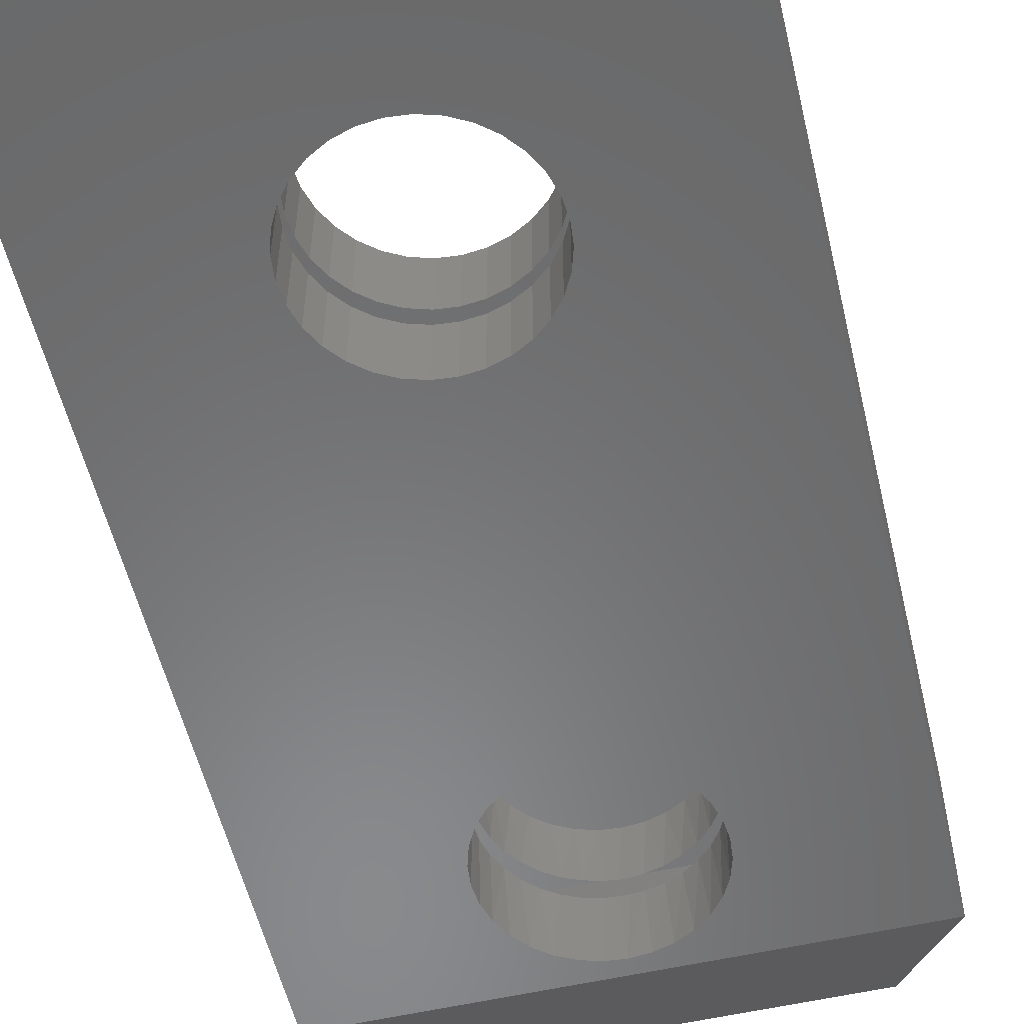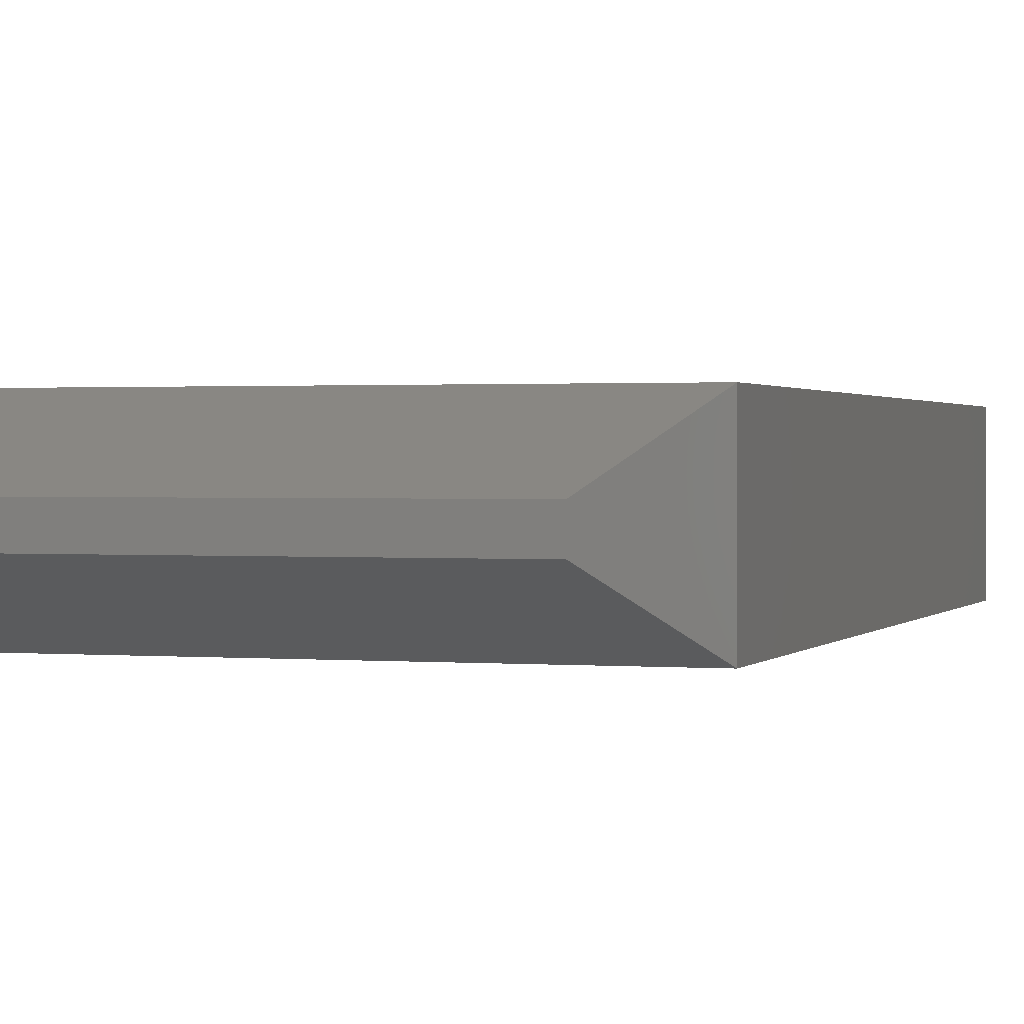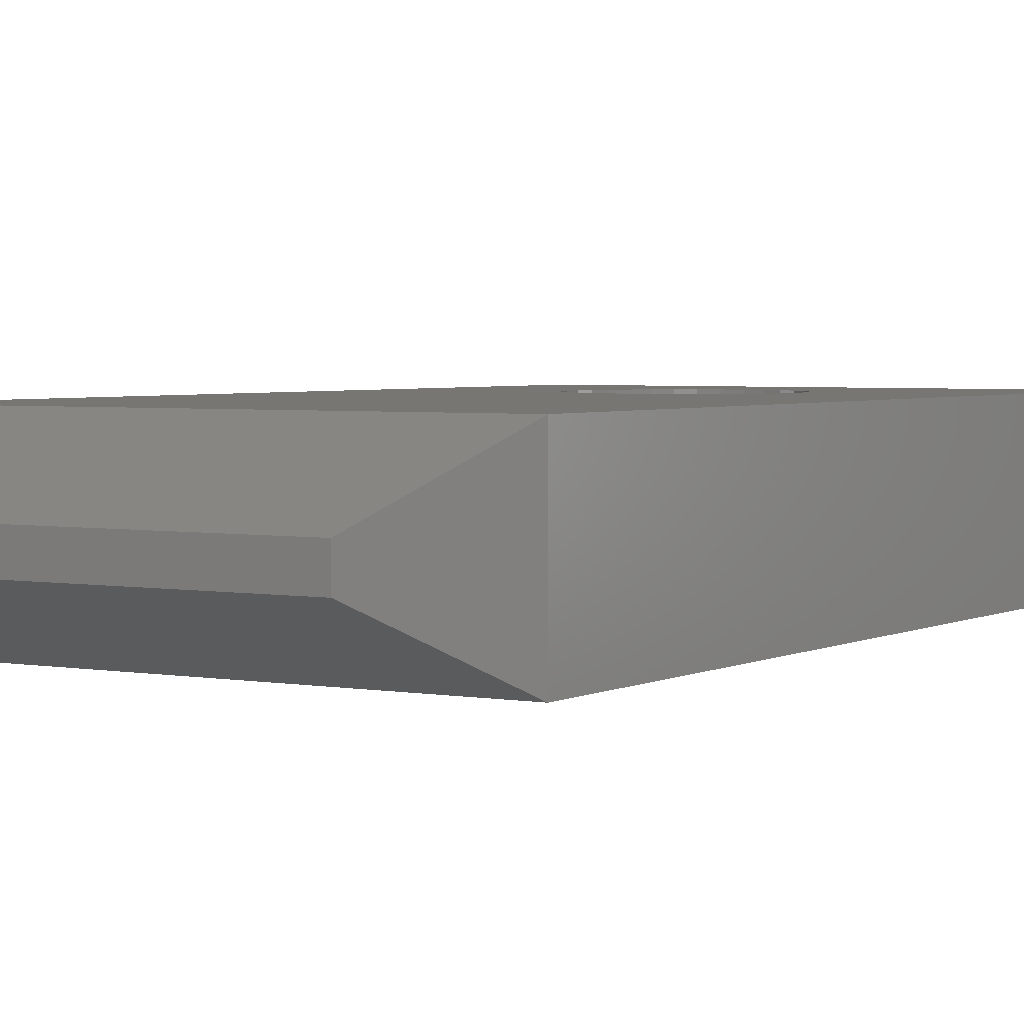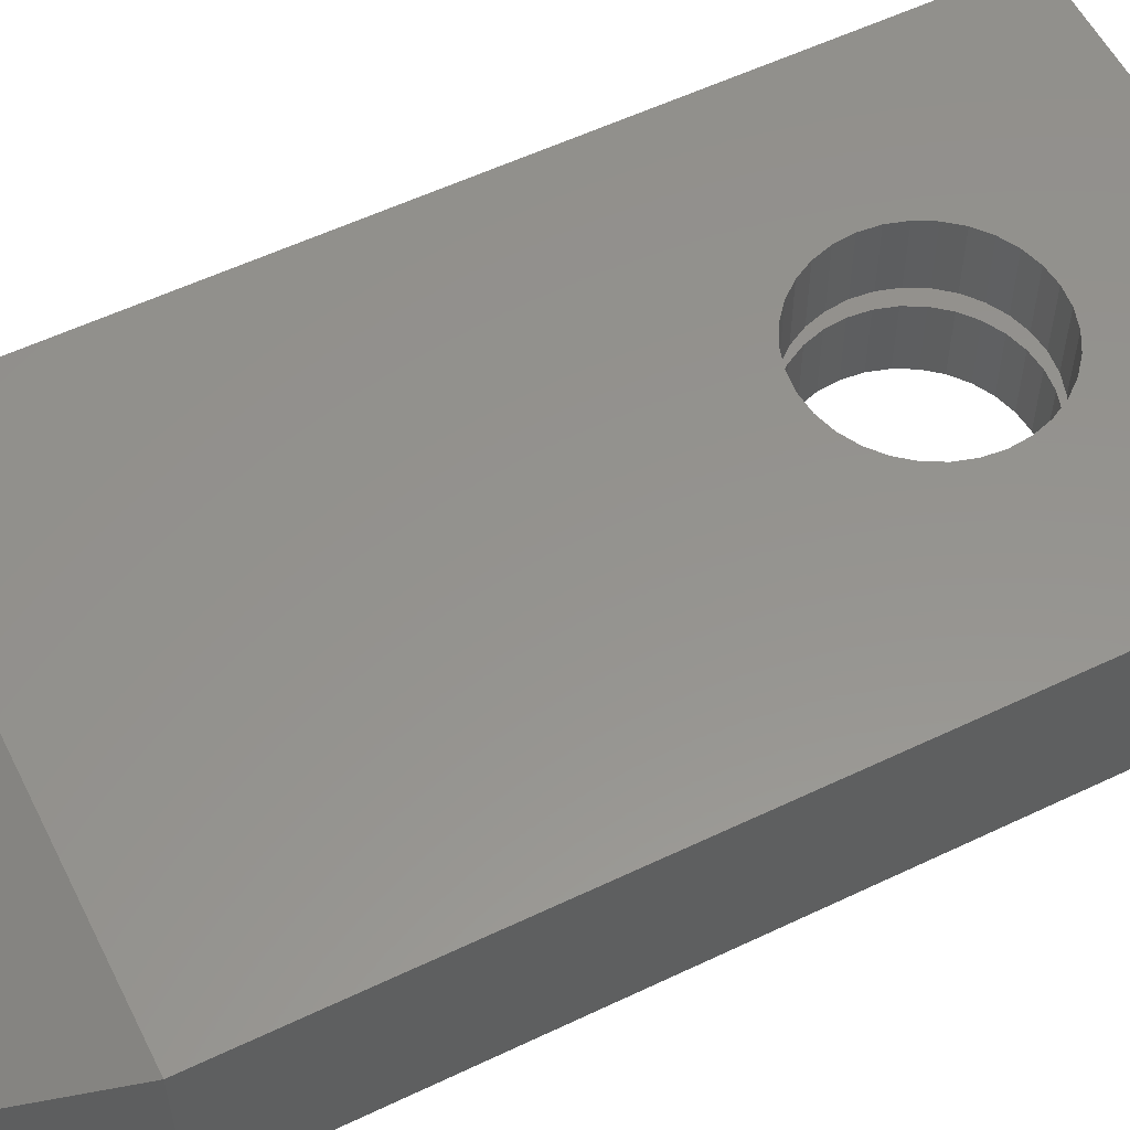
<metadata>
{"format":"stl","ext":"stl","renderer":"f3d","projection":"perspective","resolution":1024,"background":"white","views":[{"elev":-55.8,"azim":13.4,"up":"+Z"},{"elev":1.0,"azim":-162.1,"up":"+Z"},{"elev":3.3,"azim":-148.4,"up":"+Z"},{"elev":56.5,"azim":-116.5,"up":"+Z"}]}
</metadata>
<code>
# stl→obj: 284 verts, 572 faces
v 0.1886 0.653 0.06199
v 0.1776 0.6517 0.1094
v 0.1799 0.6521 0.0625
v 0.1671 0.6488 0.0625
v 0.1218 0.6039 0.0625
v 0.1229 0.6068 0.1094
v 0.1186 0.5928 0.1094
v 0.1274 0.6159 0.0625
v 0.1298 0.6198 0.1094
v 0.135 0.6266 0.0625
v 0.1392 0.6312 0.1094
v 0.1443 0.6359 0.0625
v 0.1505 0.6405 0.1094
v 0.1552 0.6434 0.0625
v 0.1635 0.6474 0.1094
v 0.1922 0.6531 0.1094
v 0.1952 0.6531 0.06198
v 0.2172 0.6488 0.0625
v 0.2209 0.6474 0.1094
v 0.2068 0.6517 0.1094
v 0.2292 0.6434 0.0625
v 0.2339 0.6405 0.1094
v 0.24 0.6359 0.0625
v 0.2452 0.6312 0.1094
v 0.2494 0.6266 0.0625
v 0.2545 0.6198 0.1094
v 0.257 0.6159 0.0625
v 0.2615 0.6068 0.1094
v 0.2626 0.6039 0.0625
v 0.2657 0.5928 0.1094
v 0.2045 0.6521 0.0625
v 0.1183 0.5912 0.0625
v 0.1172 0.5781 0.1094
v 0.1172 0.5781 0.0625
v 0.266 0.5912 0.0625
v 0.2672 0.5781 0.0625
v 0.2672 0.5781 0.1094
v 0.1671 0.6488 0.04688
v 0.1776 0.6517 -0.007812
v 0.1799 0.6521 0.04688
v 0.1886 0.653 0.04738
v 0.1229 0.6068 -0.007812
v 0.1218 0.6039 0.04688
v 0.1186 0.5928 -0.007812
v 0.1274 0.6159 0.04688
v 0.1298 0.6198 -0.007812
v 0.135 0.6266 0.04688
v 0.1392 0.6312 -0.007812
v 0.1443 0.6359 0.04688
v 0.1505 0.6405 -0.007812
v 0.1552 0.6434 0.04688
v 0.1635 0.6474 -0.007812
v 0.1922 0.6531 -0.007812
v 0.1952 0.6531 0.0474
v 0.2209 0.6474 -0.007812
v 0.2172 0.6488 0.04688
v 0.2068 0.6517 -0.007812
v 0.2292 0.6434 0.04688
v 0.2339 0.6405 -0.007812
v 0.24 0.6359 0.04688
v 0.2452 0.6312 -0.007812
v 0.2494 0.6266 0.04688
v 0.2545 0.6198 -0.007812
v 0.257 0.6159 0.04688
v 0.2615 0.6068 -0.007812
v 0.2626 0.6039 0.04688
v 0.2657 0.5928 -0.007812
v 0.2045 0.6521 0.04688
v 0.1183 0.5912 0.04688
v 0.1172 0.5781 0.04688
v 0.1172 0.5781 -0.007812
v 0.266 0.5912 0.04688
v 0.2672 0.5781 -0.007812
v 0.2672 0.5781 0.04688
v 0.1922 0.5031 0.0625
v 0.2068 0.5046 0.1094
v 0.2068 0.5046 0.0625
v 0.2209 0.5088 0.1094
v 0.2209 0.5088 0.0625
v 0.2339 0.5158 0.1094
v 0.2339 0.5158 0.0625
v 0.2452 0.5251 0.1094
v 0.2452 0.5251 0.0625
v 0.2545 0.5365 0.1094
v 0.2545 0.5365 0.0625
v 0.2615 0.5494 0.1094
v 0.2615 0.5494 0.0625
v 0.2657 0.5635 0.1094
v 0.2657 0.5635 0.0625
v 0.1922 0.5031 0.1094
v 0.1776 0.5046 0.0625
v 0.1776 0.5046 0.1094
v 0.1635 0.5088 0.0625
v 0.1635 0.5088 0.1094
v 0.1505 0.5158 0.0625
v 0.1505 0.5158 0.1094
v 0.1392 0.5251 0.0625
v 0.1392 0.5251 0.1094
v 0.1298 0.5365 0.0625
v 0.1298 0.5365 0.1094
v 0.1229 0.5494 0.0625
v 0.1229 0.5494 0.1094
v 0.1186 0.5635 0.0625
v 0.1186 0.5635 0.1094
v 0.1922 0.5031 -0.007812
v 0.2068 0.5046 0.04688
v 0.2068 0.5046 -0.007812
v 0.2209 0.5088 0.04688
v 0.2209 0.5088 -0.007812
v 0.2339 0.5158 0.04688
v 0.2339 0.5158 -0.007812
v 0.2452 0.5251 0.04688
v 0.2452 0.5251 -0.007812
v 0.2545 0.5365 0.04688
v 0.2545 0.5365 -0.007812
v 0.2615 0.5494 0.04688
v 0.2615 0.5494 -0.007812
v 0.2657 0.5635 0.04688
v 0.2657 0.5635 -0.007812
v 0.1922 0.5031 0.04688
v 0.1776 0.5046 -0.007812
v 0.1776 0.5046 0.04688
v 0.1635 0.5088 -0.007812
v 0.1635 0.5088 0.04688
v 0.1505 0.5158 -0.007812
v 0.1505 0.5158 0.04688
v 0.1392 0.5251 -0.007812
v 0.1392 0.5251 0.04688
v 0.1298 0.5365 -0.007812
v 0.1298 0.5365 0.04688
v 0.1229 0.5494 -0.007812
v 0.1229 0.5494 0.04688
v 0.1186 0.5635 -0.007812
v 0.1186 0.5635 0.04688
v 0.1776 0.2454 -0.007812
v 0.1635 0.2412 -0.007812
v 0.1922 0.2469 -0.007812
v 0.2068 0.2454 -0.007812
v 0.2209 0.2412 -0.007812
v -0.007812 -0.007812 -0.007812
v 0.1186 0.1572 -0.007812
v 0.1229 0.1432 -0.007812
v 0.1298 0.1302 -0.007812
v 0.1392 0.1188 -0.007812
v 0.1505 0.1095 -0.007812
v 0.1635 0.1026 -0.007812
v 0.1776 0.09832 -0.007812
v 0.1922 0.09688 -0.007812
v 0.3868 -0.007812 -0.007812
v 0.1505 0.2342 -0.007812
v 0.1392 0.2249 -0.007812
v -0.007812 0.6661 -0.007812
v 0.3868 0.6661 -0.007812
v 0.1298 0.2135 -0.007812
v 0.1229 0.2006 -0.007812
v 0.1186 0.1865 -0.007812
v 0.1172 0.1719 -0.007812
v 0.2068 0.09832 -0.007812
v 0.2209 0.1026 -0.007812
v 0.2339 0.1095 -0.007812
v 0.2452 0.1188 -0.007812
v 0.2545 0.1302 -0.007812
v 0.2615 0.1432 -0.007812
v 0.2657 0.1572 -0.007812
v 0.2339 0.2342 -0.007812
v 0.2452 0.2249 -0.007812
v 0.2672 0.1719 -0.007812
v 0.2657 0.1865 -0.007812
v 0.2615 0.2006 -0.007812
v 0.2545 0.2135 -0.007812
v 0.3243 0.6664 0.05469
v 0.3321 0.6521 0.0625
v 0.05469 0.6664 0.05469
v 0.04688 0.6521 0.0625
v 0.3321 0.6521 0.04688
v 0.04688 0.6521 0.04688
v 0.1776 0.2454 0.0625
v 0.1635 0.2412 0.0625
v 0.1922 0.2469 0.0625
v 0.2068 0.2454 0.0625
v 0.2209 0.2412 0.0625
v 0.04688 0.04688 0.0625
v 0.1172 0.1719 0.0625
v 0.1186 0.1572 0.0625
v 0.1229 0.1432 0.0625
v 0.1298 0.1302 0.0625
v 0.1392 0.1188 0.0625
v 0.1505 0.1095 0.0625
v 0.1635 0.1026 0.0625
v 0.1776 0.09832 0.0625
v 0.1922 0.09688 0.0625
v 0.3321 0.04688 0.0625
v 0.1505 0.2342 0.0625
v 0.1392 0.2249 0.0625
v 0.1298 0.2135 0.0625
v 0.1229 0.2006 0.0625
v 0.1186 0.1865 0.0625
v 0.2068 0.09832 0.0625
v 0.2209 0.1026 0.0625
v 0.2339 0.1095 0.0625
v 0.2452 0.1188 0.0625
v 0.2545 0.1302 0.0625
v 0.2615 0.1432 0.0625
v 0.2657 0.1572 0.0625
v 0.2672 0.1719 0.0625
v 0.2339 0.2342 0.0625
v 0.2452 0.2249 0.0625
v 0.2657 0.1865 0.0625
v 0.2615 0.2006 0.0625
v 0.2545 0.2135 0.0625
v 0.1635 0.2412 0.04688
v 0.1776 0.2454 0.04688
v 0.1922 0.2469 0.04688
v 0.2209 0.2412 0.04688
v 0.2068 0.2454 0.04688
v 0.04688 0.04688 0.04688
v 0.3321 0.04688 0.04688
v 0.1922 0.09688 0.04688
v 0.1776 0.09832 0.04688
v 0.1635 0.1026 0.04688
v 0.1505 0.1095 0.04688
v 0.1392 0.1188 0.04688
v 0.1298 0.1302 0.04688
v 0.1229 0.1432 0.04688
v 0.1186 0.1572 0.04688
v 0.1172 0.1719 0.04688
v 0.1505 0.2342 0.04688
v 0.1392 0.2249 0.04688
v 0.1186 0.1865 0.04688
v 0.1229 0.2006 0.04688
v 0.1298 0.2135 0.04688
v 0.2672 0.1719 0.04688
v 0.2657 0.1572 0.04688
v 0.2615 0.1432 0.04688
v 0.2545 0.1302 0.04688
v 0.2452 0.1188 0.04688
v 0.2339 0.1095 0.04688
v 0.2209 0.1026 0.04688
v 0.2068 0.09832 0.04688
v 0.2339 0.2342 0.04688
v 0.2452 0.2249 0.04688
v 0.2545 0.2135 0.04688
v 0.2615 0.2006 0.04688
v 0.2657 0.1865 0.04688
v 0.1776 0.2454 0.1172
v 0.1635 0.2412 0.1172
v 0.1505 0.2342 0.1172
v 0.1392 0.2249 0.1172
v 0.1298 0.2135 0.1172
v 0.1229 0.2006 0.1172
v 0.1186 0.1865 0.1172
v 0.1172 0.1719 0.1172
v 0.1922 0.2469 0.1172
v 0.2068 0.2454 0.1172
v 0.2209 0.2412 0.1172
v 0.2339 0.2342 0.1172
v 0.2452 0.2249 0.1172
v 0.2545 0.2135 0.1172
v 0.2615 0.2006 0.1172
v 0.2657 0.1865 0.1172
v 0.2672 0.1719 0.1172
v 0.2068 0.09832 0.1172
v 0.2209 0.1026 0.1172
v 0.2339 0.1095 0.1172
v 0.2452 0.1188 0.1172
v 0.2545 0.1302 0.1172
v 0.2615 0.1432 0.1172
v 0.2657 0.1572 0.1172
v 0.1922 0.09688 0.1172
v 0.1776 0.09832 0.1172
v 0.1635 0.1026 0.1172
v 0.1505 0.1095 0.1172
v 0.1392 0.1188 0.1172
v 0.1298 0.1302 0.1172
v 0.1229 0.1432 0.1172
v 0.1186 0.1572 0.1172
v 0.04224 0.7578 0.04224
v 0.3367 0.7578 0.04224
v -0.007812 0.6661 0.1172
v -0.007812 -0.007812 0.1172
v 0.3868 -0.007812 0.1172
v 0.3868 0.6661 0.1172
v 0.04224 0.7578 0.06714
v 0.3367 0.7578 0.06714
f 1 2 3
f 2 4 3
f 5 6 7
f 6 5 8
f 8 9 6
f 9 8 10
f 10 11 9
f 11 10 12
f 12 13 11
f 14 13 12
f 15 13 14
f 4 15 14
f 2 15 4
f 1 16 2
f 17 16 1
f 18 19 20
f 19 18 21
f 21 22 19
f 22 21 23
f 23 24 22
f 25 24 23
f 26 24 25
f 27 26 25
f 28 26 27
f 29 28 27
f 30 28 29
f 31 18 20
f 31 20 16
f 31 16 17
f 5 7 32
f 32 7 33
f 32 33 34
f 29 35 30
f 30 35 36
f 30 36 37
f 38 39 40
f 39 41 40
f 42 43 44
f 45 43 42
f 46 45 42
f 47 45 46
f 48 47 46
f 49 47 48
f 50 49 48
f 50 51 49
f 51 50 52
f 52 38 51
f 38 52 39
f 53 41 39
f 53 54 41
f 55 56 57
f 58 56 55
f 59 58 55
f 60 58 59
f 61 60 59
f 61 62 60
f 62 61 63
f 63 64 62
f 64 63 65
f 65 66 64
f 66 65 67
f 68 54 53
f 68 53 57
f 68 57 56
f 43 69 44
f 44 69 70
f 44 70 71
f 66 67 72
f 72 67 73
f 72 73 74
f 75 76 77
f 77 76 78
f 77 78 79
f 79 78 80
f 79 80 81
f 81 80 82
f 81 82 83
f 83 82 84
f 83 84 85
f 85 84 86
f 85 86 87
f 87 86 88
f 87 88 89
f 89 88 37
f 89 37 36
f 76 75 90
f 90 75 91
f 90 91 92
f 92 91 93
f 92 93 94
f 94 93 95
f 94 95 96
f 96 95 97
f 96 97 98
f 98 97 99
f 98 99 100
f 100 99 101
f 100 101 102
f 102 101 103
f 102 103 104
f 104 103 34
f 104 34 33
f 105 106 107
f 107 106 108
f 107 108 109
f 109 108 110
f 109 110 111
f 111 110 112
f 111 112 113
f 113 112 114
f 113 114 115
f 115 114 116
f 115 116 117
f 117 116 118
f 117 118 119
f 119 118 74
f 119 74 73
f 106 105 120
f 120 105 121
f 120 121 122
f 122 121 123
f 122 123 124
f 124 123 125
f 124 125 126
f 126 125 127
f 126 127 128
f 128 127 129
f 128 129 130
f 130 129 131
f 130 131 132
f 132 131 133
f 132 133 134
f 134 133 71
f 134 71 70
f 105 135 136
f 105 137 135
f 138 105 139
f 137 105 138
f 140 141 142
f 140 142 143
f 140 143 144
f 140 144 145
f 140 145 146
f 140 146 147
f 140 147 148
f 140 148 149
f 150 123 121
f 150 121 105
f 150 105 136
f 151 127 125
f 151 125 123
f 151 123 150
f 152 153 53
f 152 53 39
f 152 39 52
f 152 52 50
f 152 50 48
f 152 48 46
f 152 46 42
f 152 42 44
f 152 44 71
f 152 71 133
f 152 133 131
f 152 131 129
f 152 129 127
f 152 127 151
f 152 151 154
f 152 154 155
f 152 155 156
f 152 156 157
f 152 157 141
f 152 141 140
f 149 148 158
f 149 158 159
f 149 159 160
f 149 160 161
f 149 161 162
f 149 162 163
f 149 163 164
f 165 139 105
f 165 105 107
f 165 107 109
f 166 165 109
f 166 109 111
f 166 111 113
f 153 149 164
f 153 164 167
f 153 167 168
f 153 168 169
f 153 169 170
f 153 170 166
f 153 166 113
f 153 113 115
f 153 115 117
f 153 117 119
f 153 119 73
f 153 73 67
f 153 67 65
f 153 65 63
f 153 63 61
f 153 61 59
f 153 59 55
f 153 55 57
f 153 57 53
f 171 31 17
f 171 172 31
f 173 171 17
f 173 17 1
f 173 1 3
f 173 3 174
f 54 68 171
f 68 175 171
f 173 176 40
f 173 40 41
f 173 41 54
f 173 54 171
f 75 177 178
f 75 179 177
f 180 75 181
f 179 75 180
f 182 183 184
f 182 184 185
f 182 185 186
f 182 186 187
f 182 187 188
f 182 188 189
f 182 189 190
f 182 190 191
f 182 191 192
f 193 93 91
f 193 91 75
f 193 75 178
f 194 99 97
f 194 97 95
f 194 95 93
f 194 93 193
f 174 3 4
f 174 4 14
f 174 14 12
f 174 12 10
f 174 10 8
f 174 8 5
f 174 5 32
f 174 32 34
f 174 34 103
f 174 103 101
f 174 101 99
f 174 99 194
f 174 194 195
f 174 195 196
f 174 196 197
f 174 197 183
f 174 183 182
f 192 191 198
f 192 198 199
f 192 199 200
f 192 200 201
f 192 201 202
f 192 202 203
f 192 203 204
f 192 204 205
f 206 181 75
f 206 75 77
f 206 77 79
f 207 206 79
f 207 79 81
f 207 81 83
f 207 83 85
f 172 192 205
f 172 205 208
f 172 208 209
f 172 209 210
f 172 210 207
f 172 207 85
f 172 85 87
f 172 87 89
f 172 89 36
f 172 36 35
f 172 35 29
f 172 29 27
f 172 27 25
f 172 25 23
f 172 23 21
f 172 21 18
f 172 18 31
f 211 212 120
f 212 213 120
f 214 120 215
f 215 120 213
f 216 217 218
f 216 218 219
f 216 219 220
f 216 220 221
f 216 221 222
f 216 222 223
f 216 223 224
f 216 224 225
f 216 225 226
f 227 211 120
f 227 120 122
f 227 122 124
f 228 227 124
f 228 124 126
f 228 126 128
f 228 128 130
f 176 216 226
f 176 226 229
f 176 229 230
f 176 230 231
f 176 231 228
f 176 228 130
f 176 130 132
f 176 132 134
f 176 134 70
f 176 70 69
f 176 69 43
f 176 43 45
f 176 45 47
f 176 47 49
f 176 49 51
f 176 51 38
f 176 38 40
f 217 232 233
f 217 233 234
f 217 234 235
f 217 235 236
f 217 236 237
f 217 237 238
f 217 238 239
f 217 239 218
f 240 108 106
f 240 106 120
f 240 120 214
f 241 114 112
f 241 112 110
f 241 110 108
f 241 108 240
f 175 68 56
f 175 56 58
f 175 58 60
f 175 60 62
f 175 62 64
f 175 64 66
f 175 66 72
f 175 72 74
f 175 74 118
f 175 118 116
f 175 116 114
f 175 114 241
f 175 241 242
f 175 242 243
f 175 243 244
f 175 244 232
f 175 232 217
f 16 20 2
f 15 2 20
f 19 15 20
f 13 15 19
f 22 13 19
f 11 13 22
f 24 11 22
f 80 96 82
f 94 96 80
f 78 94 80
f 92 94 78
f 76 92 78
f 90 92 76
f 96 98 82
f 82 98 100
f 82 100 84
f 84 100 102
f 84 102 86
f 86 102 104
f 86 104 88
f 88 104 33
f 88 33 37
f 37 33 7
f 37 7 30
f 30 7 6
f 30 6 28
f 28 6 9
f 28 9 26
f 26 9 11
f 26 11 24
f 179 245 177
f 177 245 246
f 177 246 178
f 178 246 247
f 178 247 193
f 193 247 248
f 193 248 194
f 194 248 249
f 194 249 195
f 195 249 250
f 195 250 196
f 196 250 251
f 196 251 197
f 197 251 252
f 197 252 183
f 245 179 253
f 253 179 180
f 253 180 254
f 254 180 181
f 254 181 255
f 255 181 206
f 255 206 256
f 256 206 207
f 256 207 257
f 257 207 210
f 257 210 258
f 258 210 209
f 258 209 259
f 259 209 208
f 259 208 260
f 260 208 205
f 260 205 261
f 137 212 135
f 135 212 211
f 135 211 136
f 136 211 227
f 136 227 150
f 150 227 228
f 150 228 151
f 151 228 231
f 151 231 154
f 154 231 230
f 154 230 155
f 155 230 229
f 155 229 156
f 156 229 226
f 156 226 157
f 212 137 213
f 213 137 138
f 213 138 215
f 215 138 139
f 215 139 214
f 214 139 165
f 214 165 240
f 240 165 166
f 240 166 241
f 241 166 170
f 241 170 242
f 242 170 169
f 242 169 243
f 243 169 168
f 243 168 244
f 244 168 167
f 244 167 232
f 191 262 198
f 198 262 263
f 198 263 199
f 199 263 264
f 199 264 200
f 200 264 265
f 200 265 201
f 201 265 266
f 201 266 202
f 202 266 267
f 202 267 203
f 203 267 268
f 203 268 204
f 204 268 261
f 204 261 205
f 262 191 269
f 269 191 190
f 269 190 270
f 270 190 189
f 270 189 271
f 271 189 188
f 271 188 272
f 272 188 187
f 272 187 273
f 273 187 186
f 273 186 274
f 274 186 185
f 274 185 275
f 275 185 184
f 275 184 276
f 276 184 183
f 276 183 252
f 148 239 158
f 158 239 238
f 158 238 159
f 159 238 237
f 159 237 160
f 160 237 236
f 160 236 161
f 161 236 235
f 161 235 162
f 162 235 234
f 162 234 163
f 163 234 233
f 163 233 164
f 164 233 232
f 164 232 167
f 239 148 218
f 218 148 147
f 218 147 219
f 219 147 146
f 219 146 220
f 220 146 145
f 220 145 221
f 221 145 144
f 221 144 222
f 222 144 143
f 222 143 223
f 223 143 142
f 223 142 224
f 224 142 141
f 224 141 225
f 225 141 157
f 225 157 226
f 152 277 153
f 153 277 278
f 279 152 280
f 280 152 140
f 280 140 281
f 281 140 149
f 281 149 282
f 282 149 153
f 279 280 276
f 279 276 252
f 279 252 251
f 279 251 250
f 279 250 249
f 279 249 248
f 279 248 247
f 279 247 246
f 279 246 245
f 279 245 253
f 279 253 282
f 280 281 269
f 280 269 270
f 280 270 271
f 280 271 272
f 280 272 273
f 280 273 274
f 280 274 275
f 280 275 276
f 281 268 267
f 281 267 266
f 281 266 265
f 281 265 264
f 281 264 263
f 281 263 262
f 281 262 269
f 282 253 254
f 282 254 255
f 282 255 256
f 282 256 257
f 282 257 258
f 282 258 259
f 282 259 260
f 282 260 261
f 282 261 268
f 282 268 281
f 279 282 283
f 283 282 284
f 282 153 284
f 284 153 278
f 284 278 283
f 283 278 277
f 152 279 277
f 277 279 283
f 174 182 176
f 176 182 216
f 182 192 216
f 216 192 217
f 192 172 217
f 217 172 175
f 171 175 172
f 173 174 176

</code>
